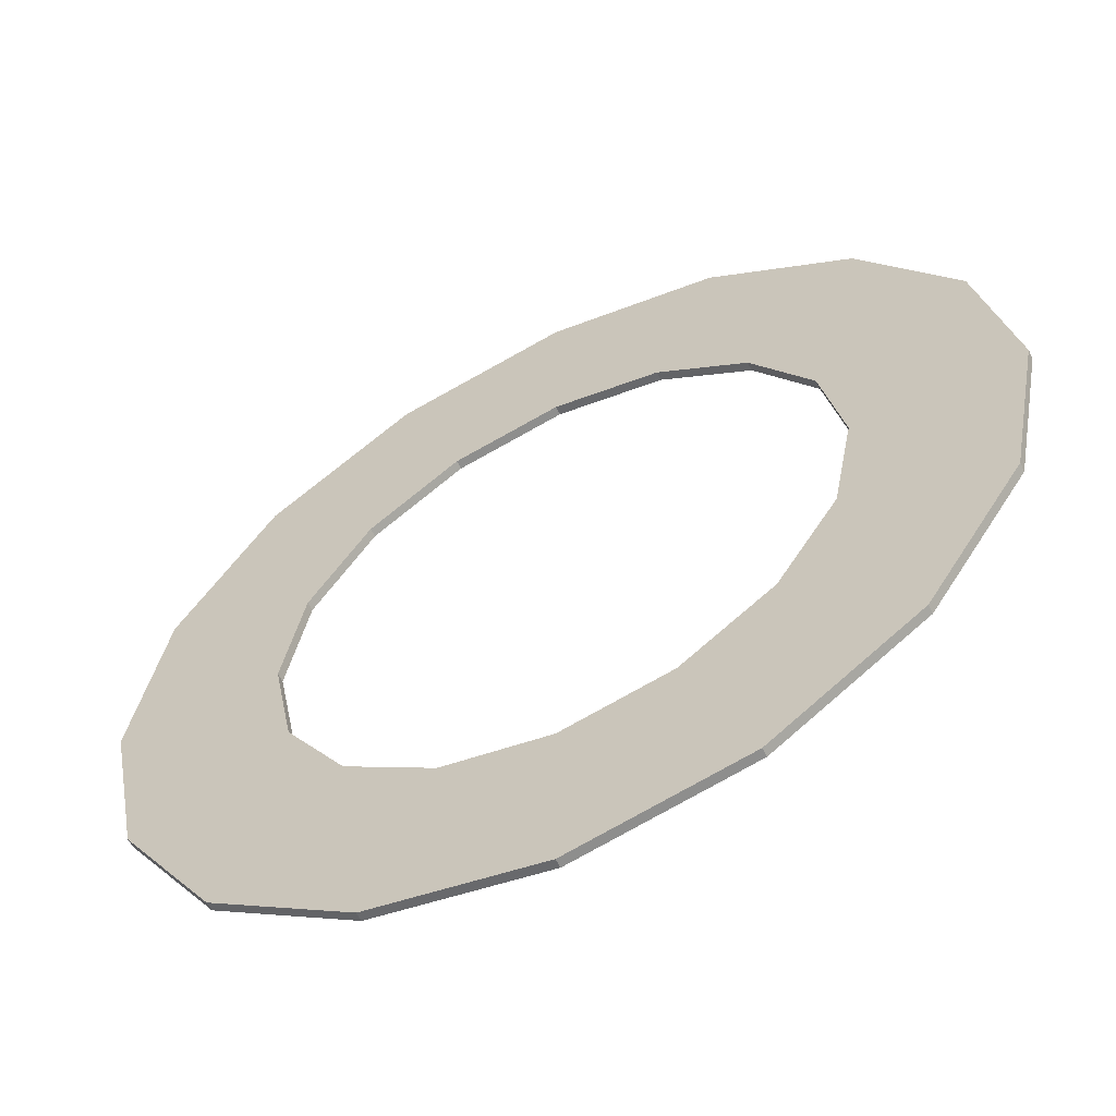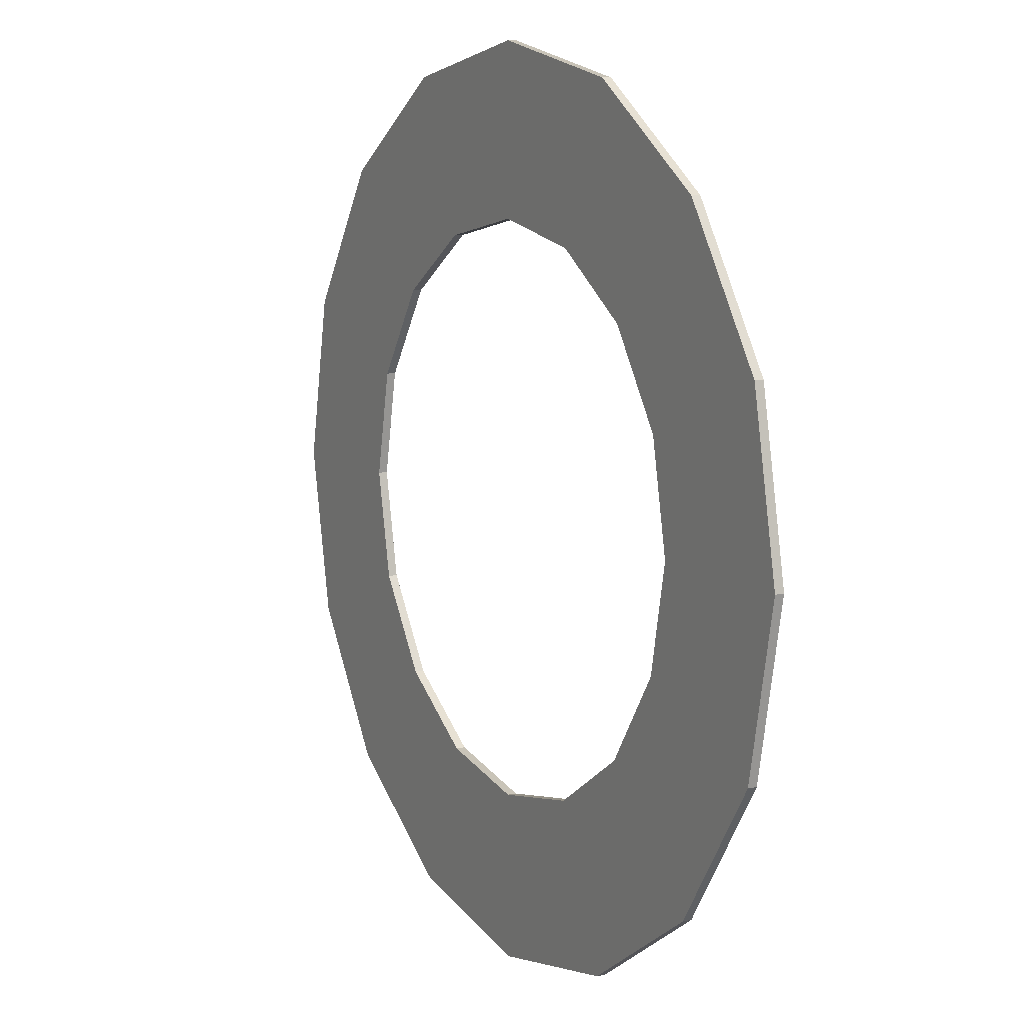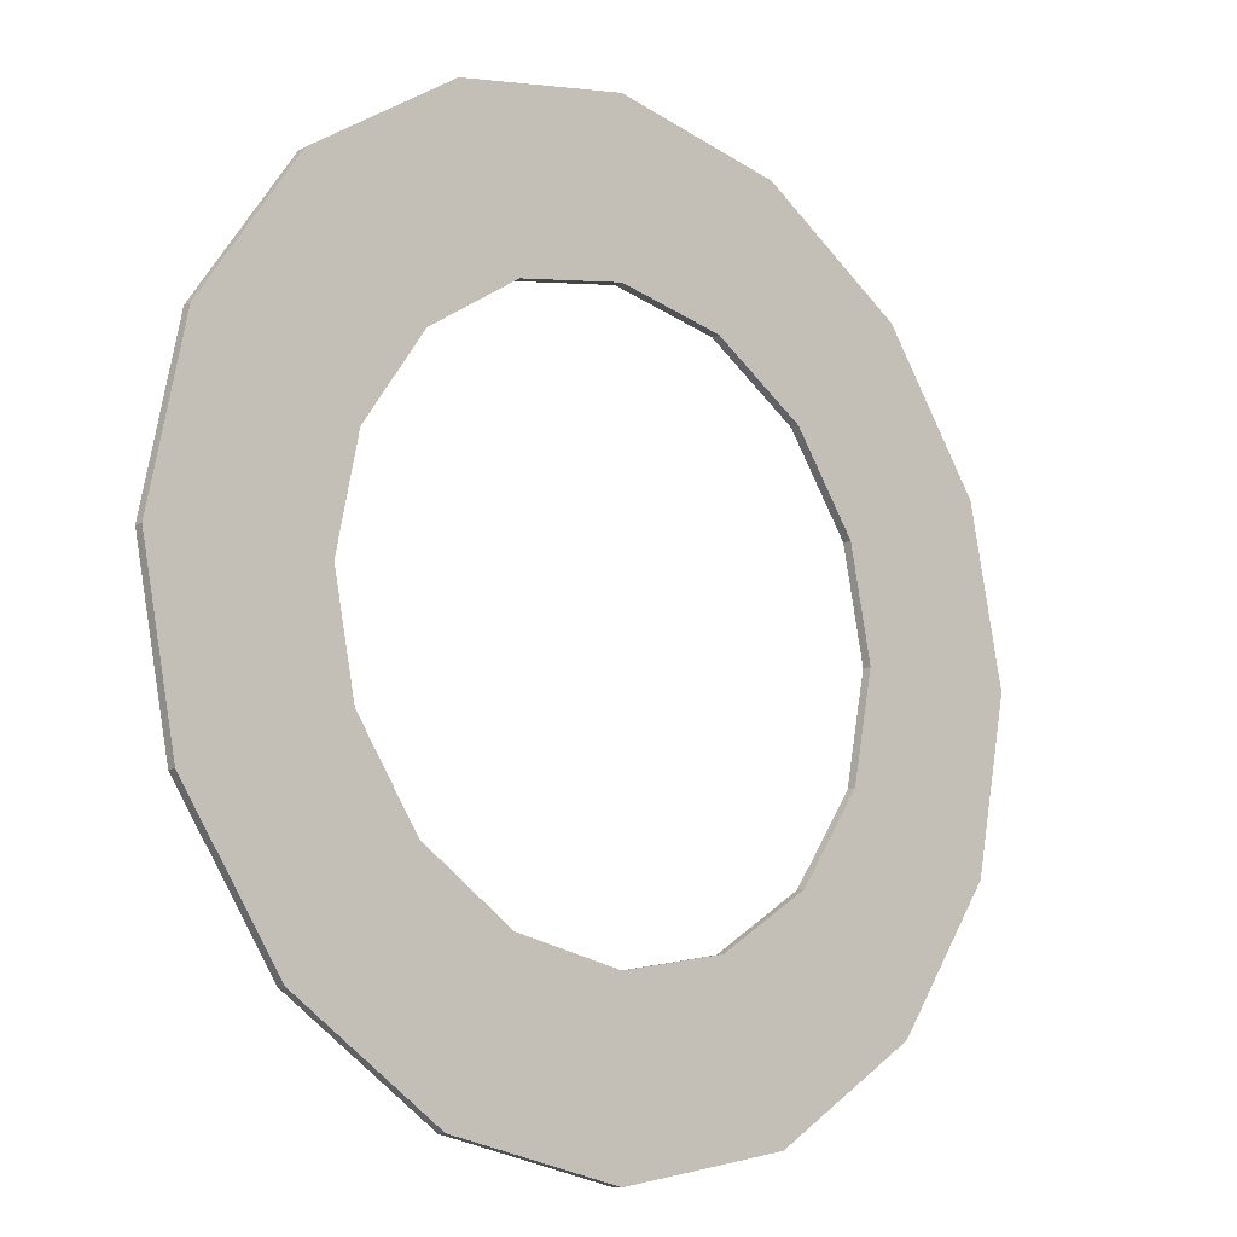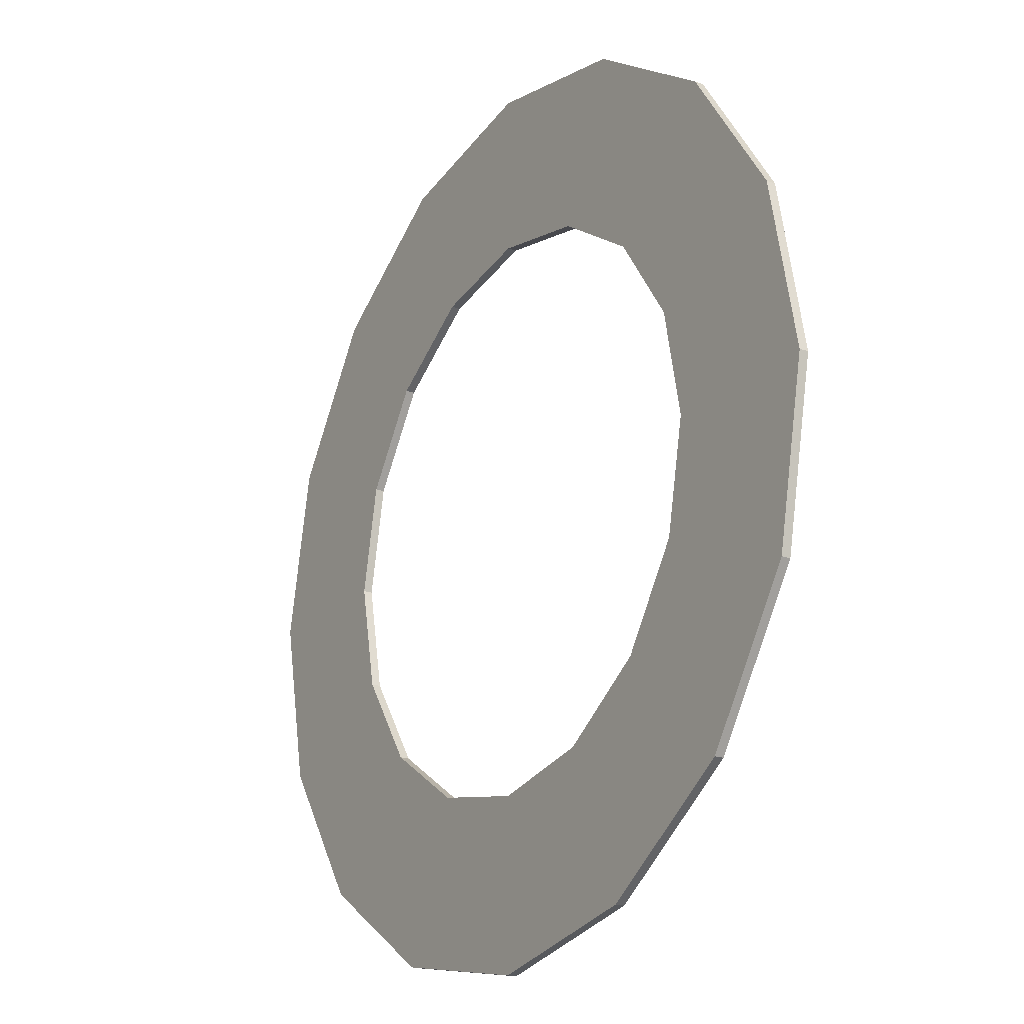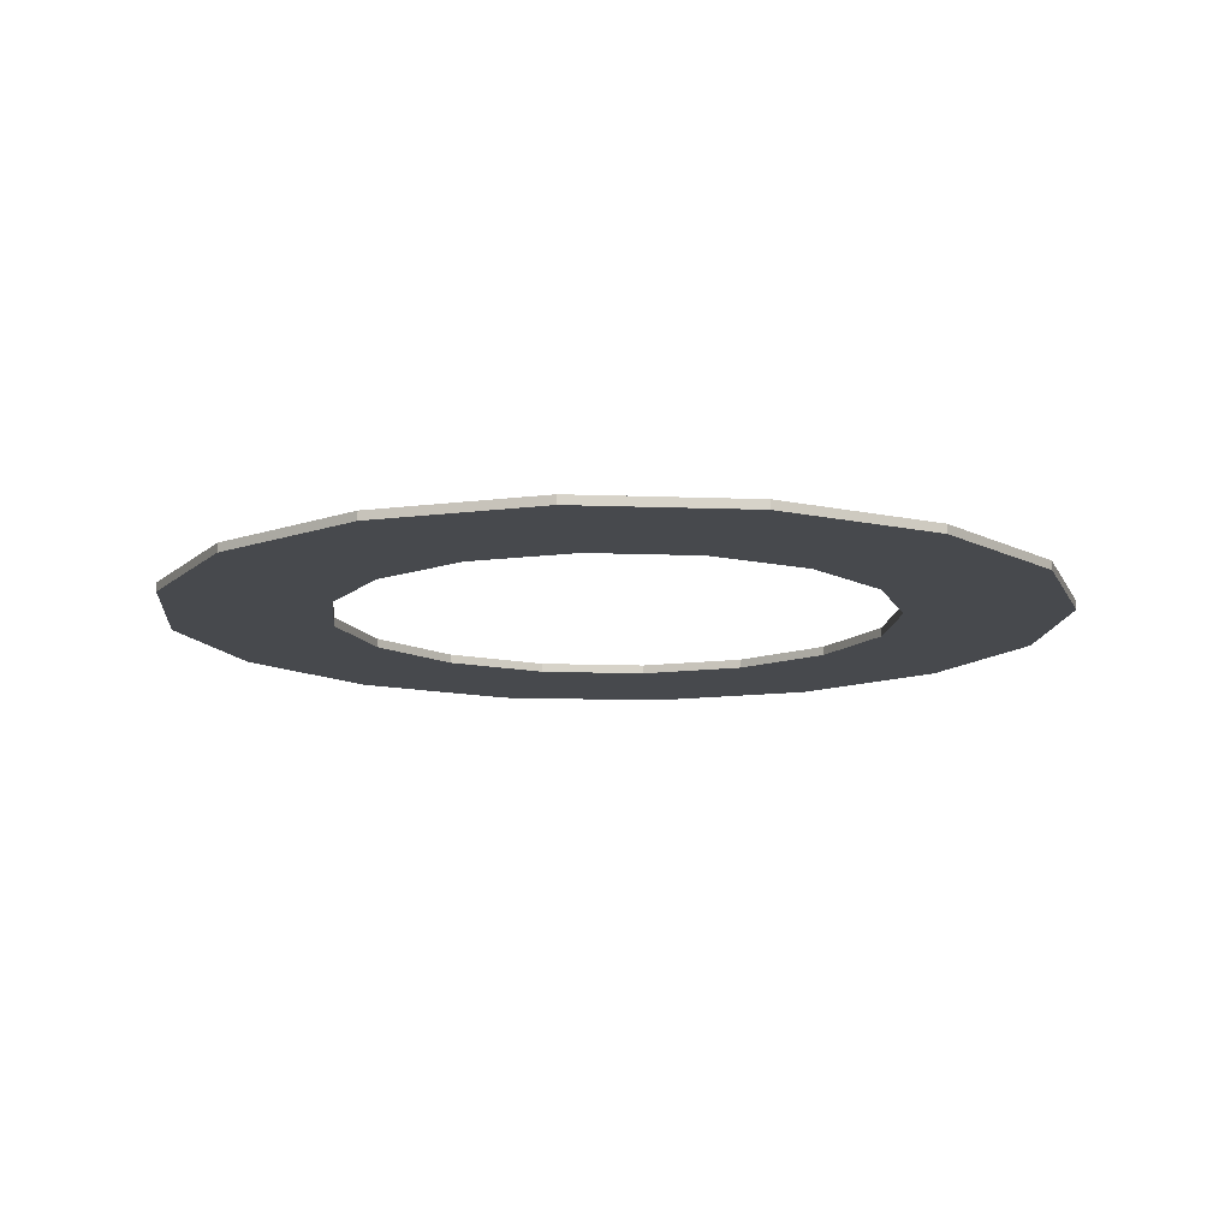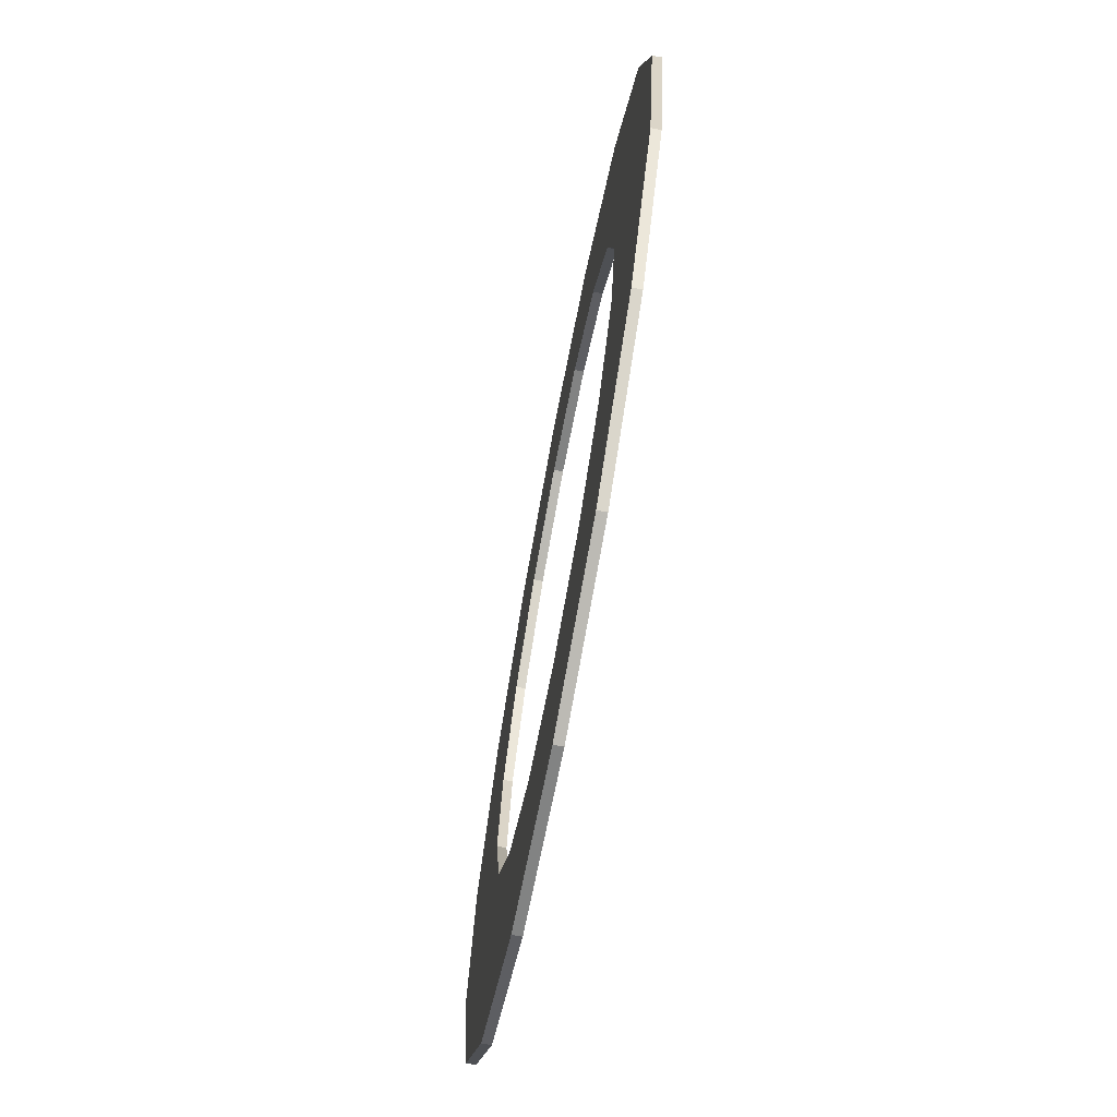
<metadata>
{"format":"obj","ext":"obj","renderer":"f3d","projection":"perspective","resolution":1024,"background":"white","views":[{"elev":-59.4,"azim":-153.4,"up":"+Z"},{"elev":9.8,"azim":-119.0,"up":"+Z"},{"elev":-13.1,"azim":-41.0,"up":"+Z"},{"elev":-20.7,"azim":-122.5,"up":"+Z"},{"elev":-12.2,"azim":6.1,"up":"+Y"},{"elev":-72.2,"azim":79.4,"up":"+Z"}]}
</metadata>
<code>
o disc_Cube.002
v -0 -0.005 -0.5009
v 0 -0.005 -0.5009
v -0 -0.005 -0.3153
v 0 -0.005 -0.3153
v -0 0.005 -0.5009
v 0 0.005 -0.5009
v -0 0.005 -0.3153
v 0 0.005 -0.3153
v 0.192 -0.005 -0.4628
v 0.3548 -0.005 -0.3543
v 0.4636 -0.005 -0.1918
v 0.5018 -0.005 -0.000175
v 0.4636 -0.005 0.1915
v 0.3548 -0.005 0.3539
v 0.192 -0.005 0.4625
v -0 -0.005 0.5006
v -0.192 -0.005 0.4625
v -0.3548 -0.005 0.3539
v -0.4636 -0.005 0.1915
v -0.5018 -0.005 -0.000175
v -0.4636 -0.005 -0.1918
v -0.3548 -0.005 -0.3543
v -0.192 -0.005 -0.4628
v -0.1208 -0.005 -0.2913
v -0.2233 -0.005 -0.223
v -0.2917 -0.005 -0.1208
v -0.3158 -0.005 -0.000175
v -0.2917 -0.005 0.1204
v -0.2233 -0.005 0.2227
v -0.1208 -0.005 0.291
v -0 -0.005 0.315
v 0.1208 -0.005 0.291
v 0.2233 -0.005 0.2227
v 0.2917 -0.005 0.1204
v 0.3158 -0.005 -0.000175
v 0.2917 -0.005 -0.1208
v 0.2233 -0.005 -0.223
v 0.1208 -0.005 -0.2913
v -0.1208 0.005 -0.2913
v -0.2233 0.005 -0.223
v -0.2917 0.005 -0.1208
v -0.3158 0.005 -0.000175
v -0.2917 0.005 0.1204
v -0.2233 0.005 0.2227
v -0.1208 0.005 0.291
v 0 0.005 0.315
v 0.1208 0.005 0.291
v 0.2233 0.005 0.2227
v 0.2917 0.005 0.1204
v 0.3158 0.005 -0.000175
v 0.2917 0.005 -0.1208
v 0.2233 0.005 -0.223
v 0.1208 0.005 -0.2913
v -0.192 0.005 -0.4628
v -0.3548 0.005 -0.3543
v -0.4636 0.005 -0.1918
v -0.5018 0.005 -0.000175
v -0.4636 0.005 0.1915
v -0.3548 0.005 0.3539
v -0.192 0.005 0.4625
v 0 0.005 0.5006
v 0.192 0.005 0.4625
v 0.3548 0.005 0.3539
v 0.4636 0.005 0.1915
v 0.5018 0.005 -0.000175
v 0.4636 0.005 -0.1918
v 0.3548 0.005 -0.3543
v 0.192 0.005 -0.4628
f 23 2 4 24
f 24 4 8 39
f 39 8 6 54
f 54 6 2 23
f 5 68 9 1
f 68 67 10 9
f 67 66 11 10
f 66 65 12 11
f 65 64 13 12
f 64 63 14 13
f 63 62 15 14
f 62 61 16 15
f 61 60 17 16
f 60 59 18 17
f 59 58 19 18
f 58 57 20 19
f 57 56 21 20
f 56 55 22 21
f 55 54 23 22
f 7 53 68 5
f 53 52 67 68
f 52 51 66 67
f 51 50 65 66
f 50 49 64 65
f 49 48 63 64
f 48 47 62 63
f 47 46 61 62
f 46 45 60 61
f 45 44 59 60
f 44 43 58 59
f 43 42 57 58
f 42 41 56 57
f 41 40 55 56
f 40 39 54 55
f 3 38 53 7
f 38 37 52 53
f 37 36 51 52
f 36 35 50 51
f 35 34 49 50
f 34 33 48 49
f 33 32 47 48
f 32 31 46 47
f 31 30 45 46
f 30 29 44 45
f 29 28 43 44
f 28 27 42 43
f 27 26 41 42
f 26 25 40 41
f 25 24 39 40
f 1 9 38 3
f 9 10 37 38
f 10 11 36 37
f 11 12 35 36
f 12 13 34 35
f 13 14 33 34
f 14 15 32 33
f 15 16 31 32
f 16 17 30 31
f 17 18 29 30
f 18 19 28 29
f 19 20 27 28
f 20 21 26 27
f 21 22 25 26
f 22 23 24 25

</code>
